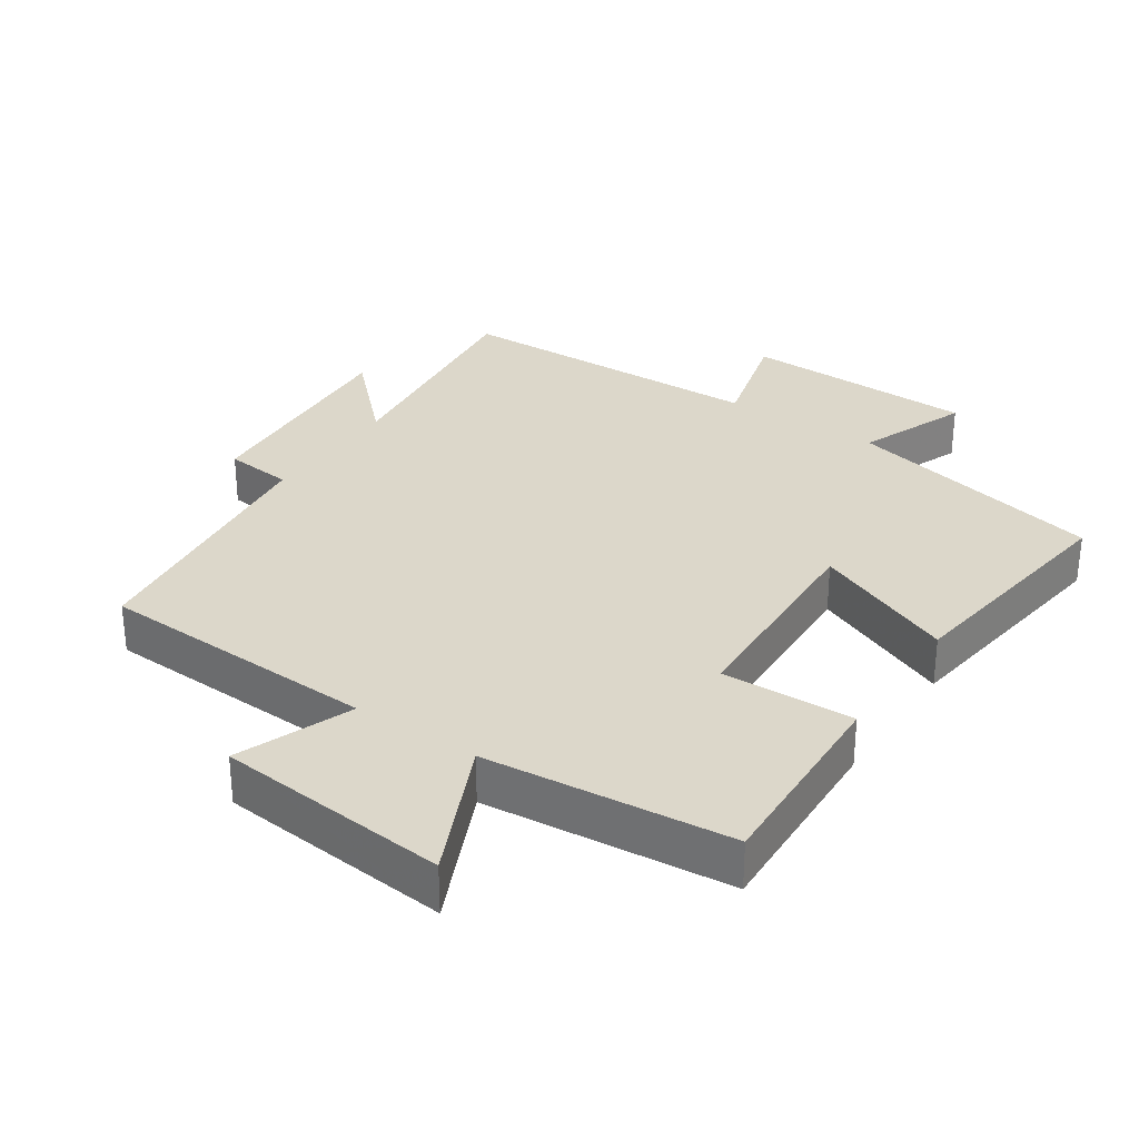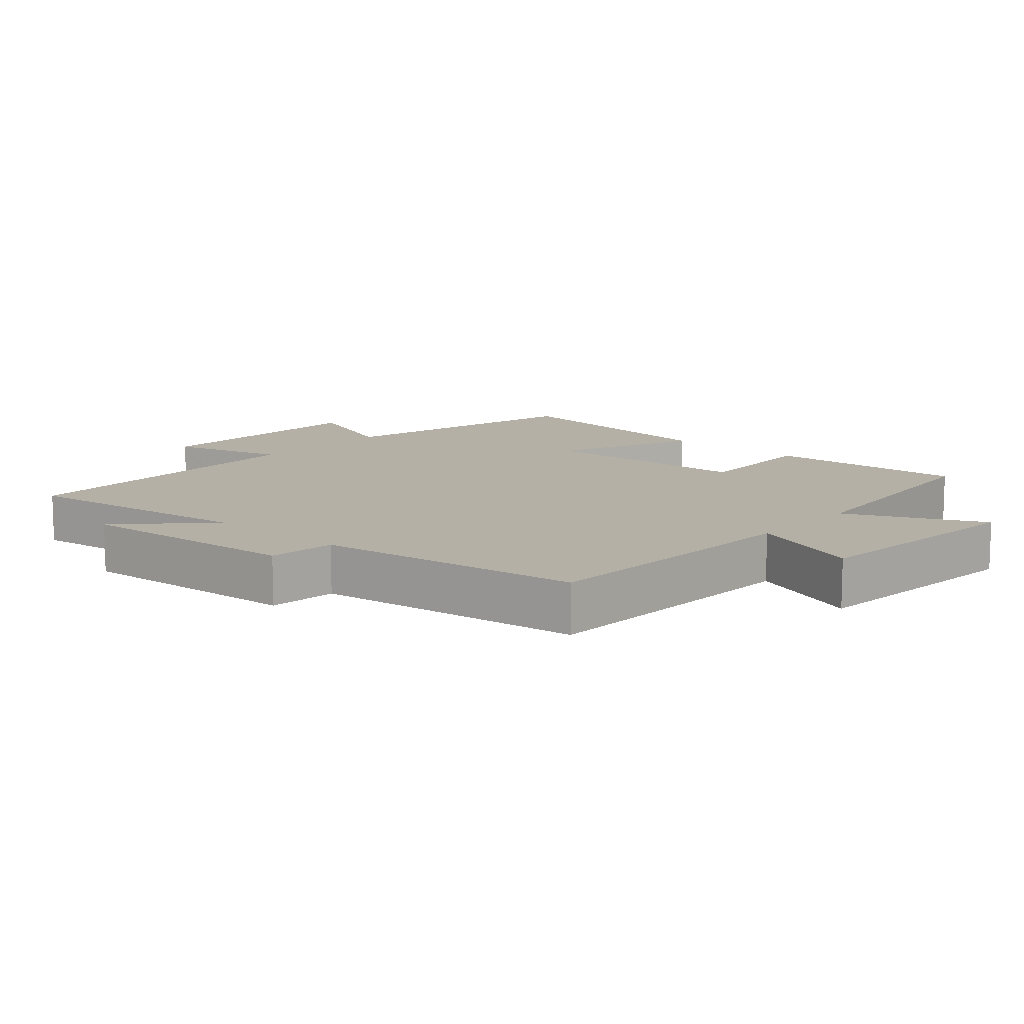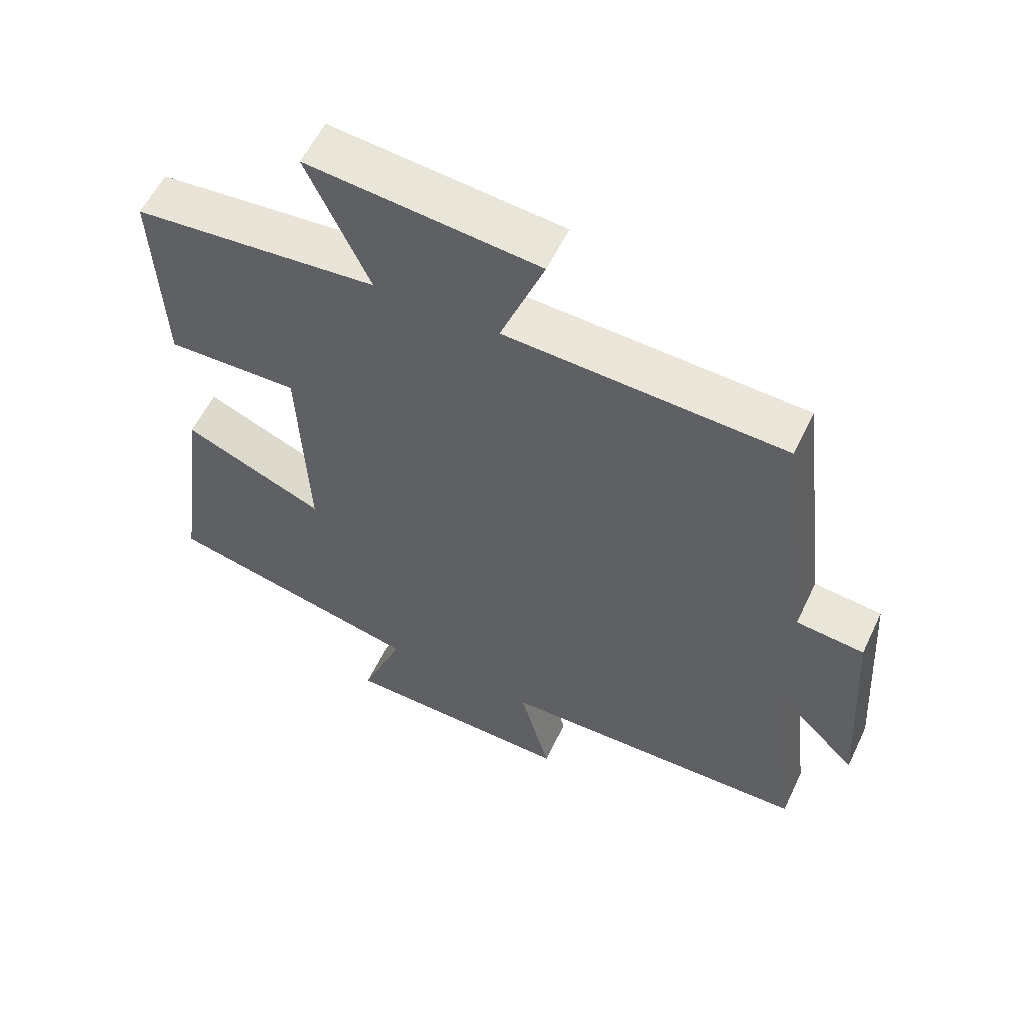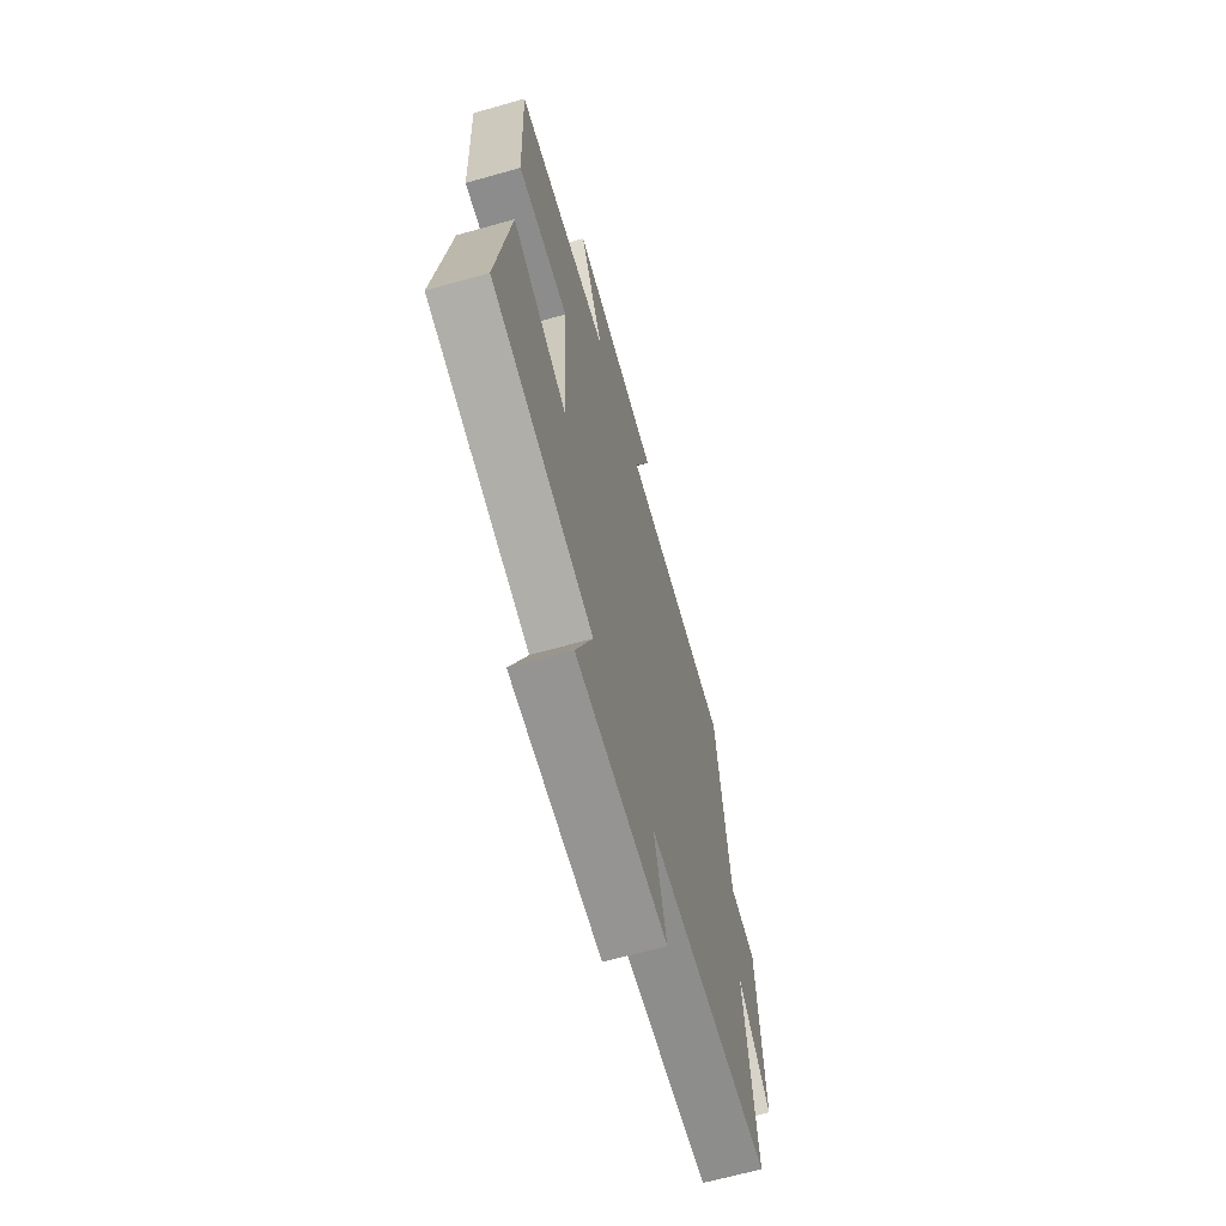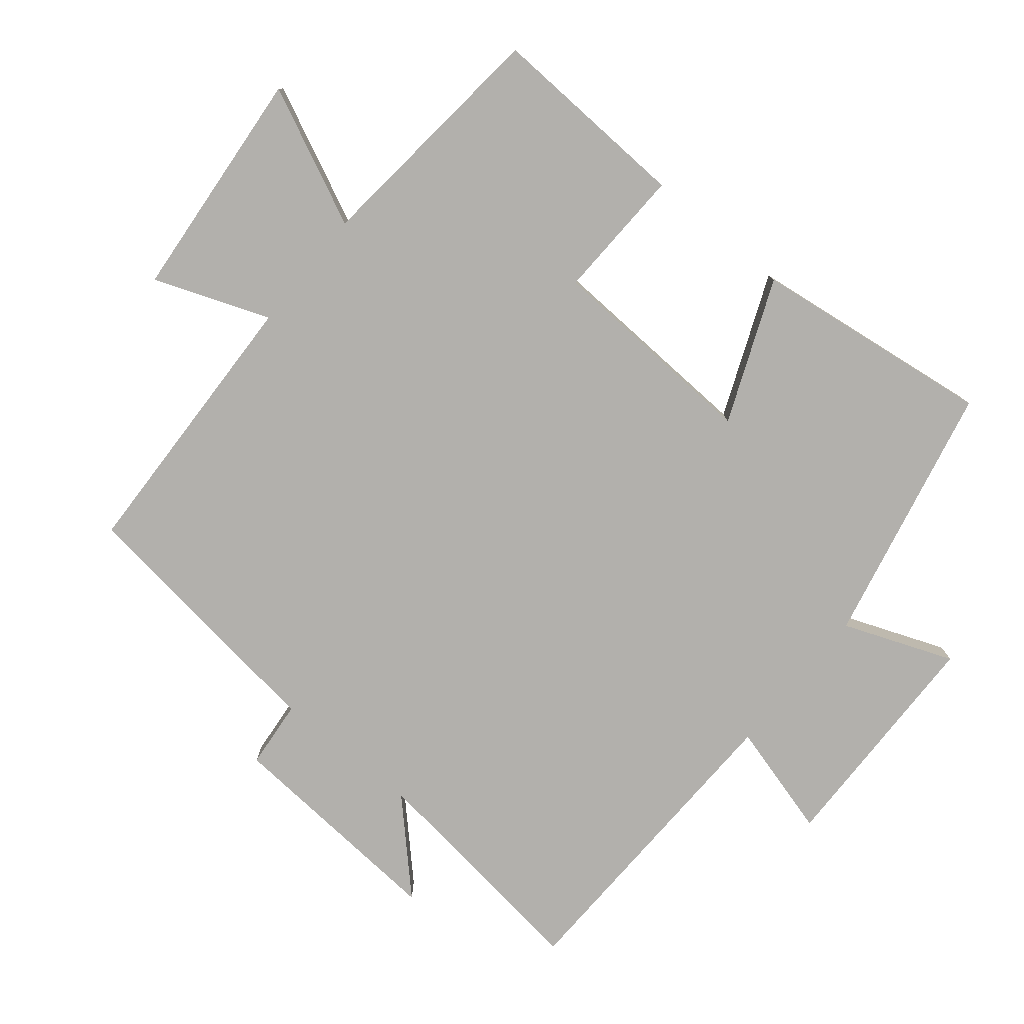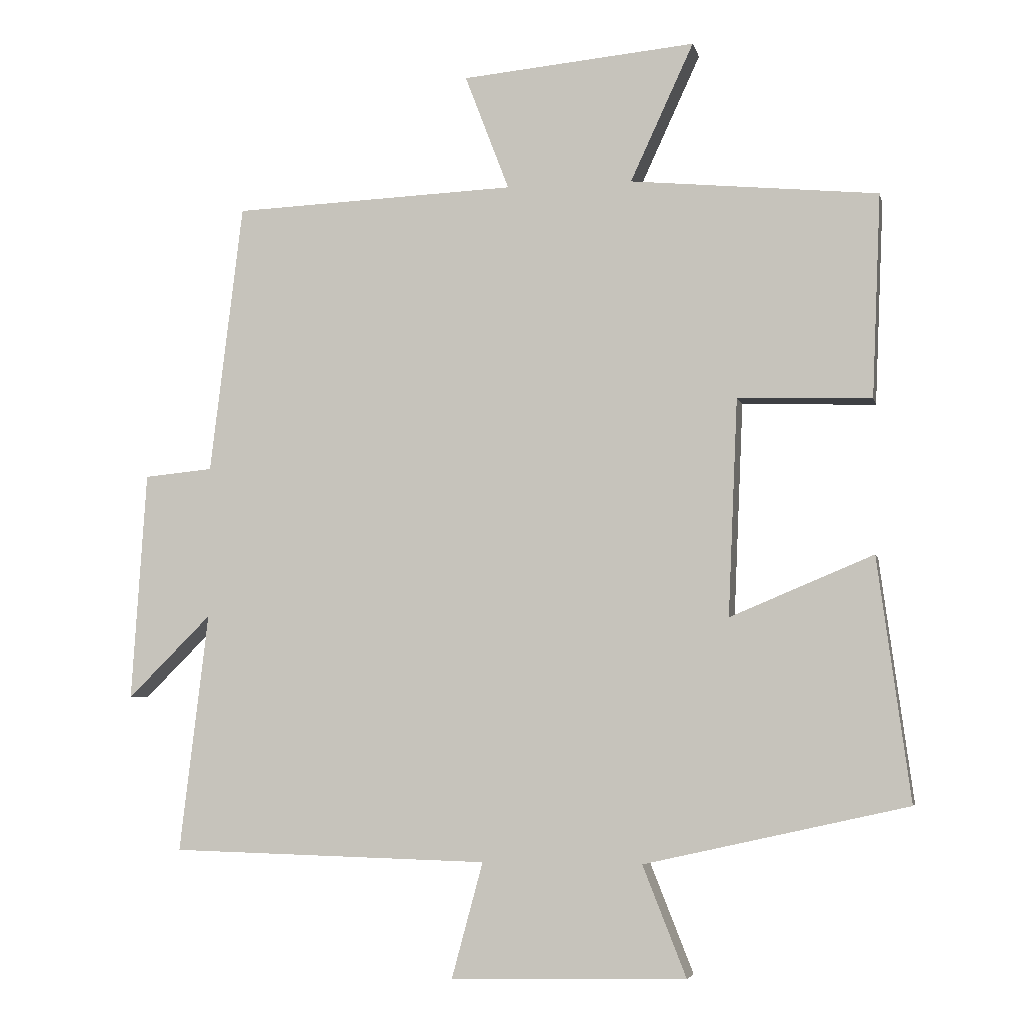
<metadata>
{"format":"obj","ext":"obj","renderer":"f3d","projection":"perspective","resolution":1024,"background":"white","views":[{"elev":30.8,"azim":34.0,"up":"+Y"},{"elev":11.7,"azim":-48.6,"up":"+Y"},{"elev":57.5,"azim":-154.6,"up":"+Z"},{"elev":-65.9,"azim":105.8,"up":"+Z"},{"elev":-78.7,"azim":50.4,"up":"+Y"},{"elev":-4.8,"azim":12.2,"up":"+Z"}]}
</metadata>
<code>
v -0.542 0.07 -0.488
v -0.5 0.07 -0.137
v -0.623 0.07 -0.259
v -0.601 0.07 0.077
v -0.5 0.07 0.087
v -0.452 0.07 0.483
v -0.036 0.07 0.5
v -0.101 0.07 0.67
v 0.243 0.07 0.702
v 0.15 0.07 0.5
v 0.513 0.07 0.465
v 0.5 0.07 0.167
v 0.304 0.07 0.173
v 0.29 0.07 -0.145
v 0.5 0.07 -0.057
v 0.548 0.07 -0.413
v 0.162 0.07 -0.5
v 0.226 0.07 -0.662
v -0.12 0.07 -0.67
v -0.074 0.07 -0.5
v -0.542 0 -0.488
v -0.5 0 -0.137
v -0.623 0 -0.259
v -0.601 0 0.077
v -0.5 0 0.087
v -0.452 0 0.483
v -0.036 0 0.5
v -0.101 0 0.67
v 0.243 0 0.702
v 0.15 0 0.5
v 0.513 0 0.465
v 0.5 0 0.167
v 0.304 0 0.173
v 0.29 0 -0.145
v 0.5 0 -0.057
v 0.548 0 -0.413
v 0.162 0 -0.5
v 0.226 0 -0.662
v -0.12 0 -0.67
v -0.074 0 -0.5
f 17 18 19 20
f 16 17 20
f 15 16 20
f 14 15 20
f 20 1 2
f 14 20 2
f 13 14 2
f 10 11 12 13
f 10 13 2
f 7 8 9 10
f 7 10 2
f 6 7 2
f 5 6 2
f 2 3 4 5
f 40 39 38 37
f 40 37 36
f 40 36 35
f 40 35 34
f 22 21 40
f 22 40 34
f 22 34 33
f 33 32 31 30
f 22 33 30
f 30 29 28 27
f 22 30 27
f 22 27 26
f 22 26 25
f 25 24 23 22
f 1 21 22 2
f 2 22 23 3
f 3 23 24 4
f 4 24 25 5
f 5 25 26 6
f 6 26 27 7
f 7 27 28 8
f 8 28 29 9
f 9 29 30 10
f 10 30 31 11
f 11 31 32 12
f 12 32 33 13
f 13 33 34 14
f 14 34 35 15
f 15 35 36 16
f 16 36 37 17
f 17 37 38 18
f 18 38 39 19
f 19 39 40 20
f 20 40 21 1

</code>
